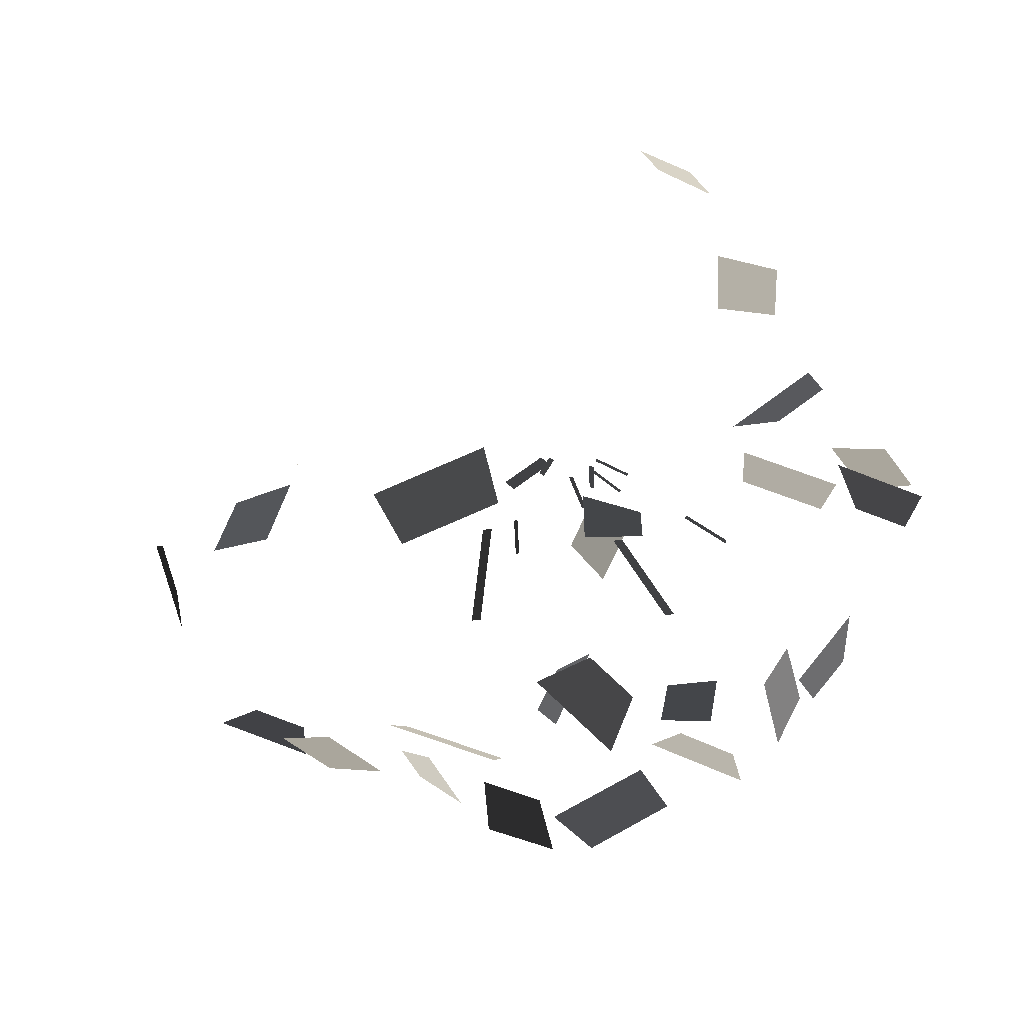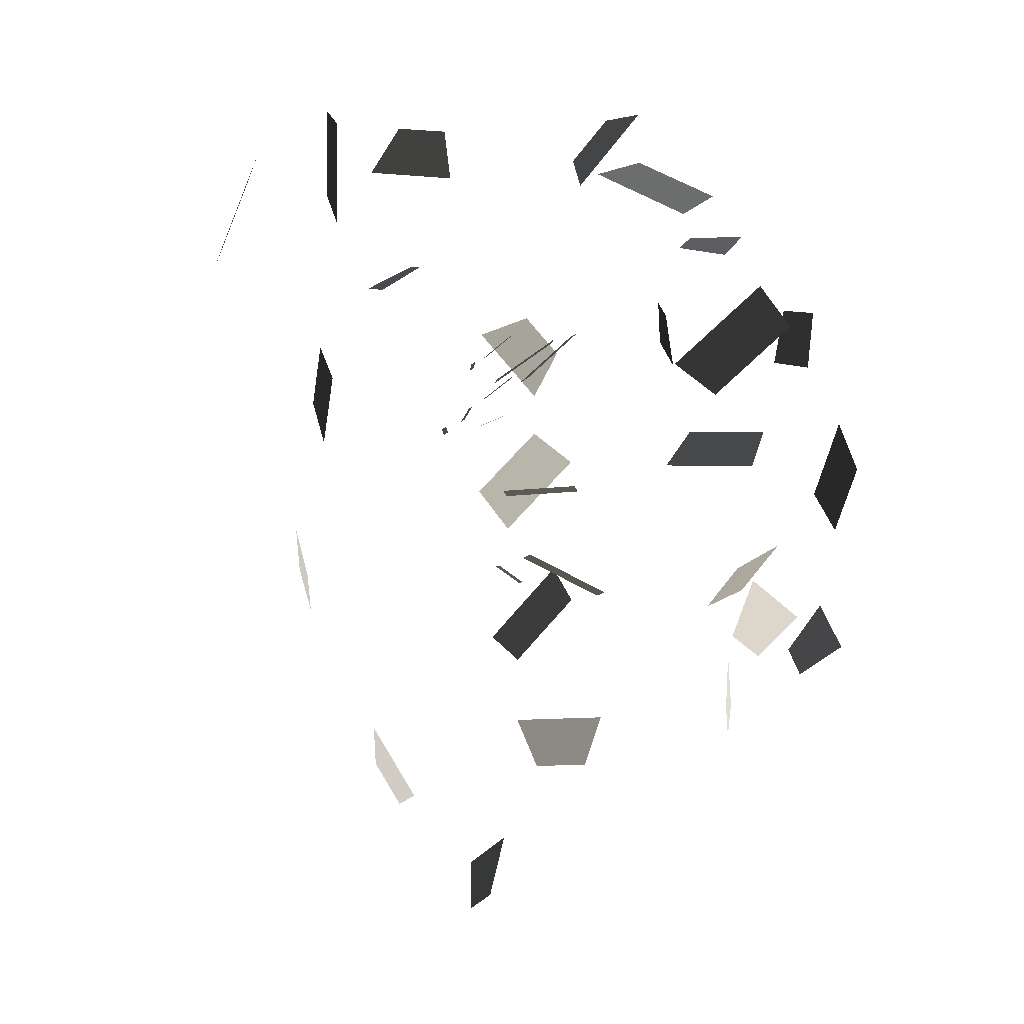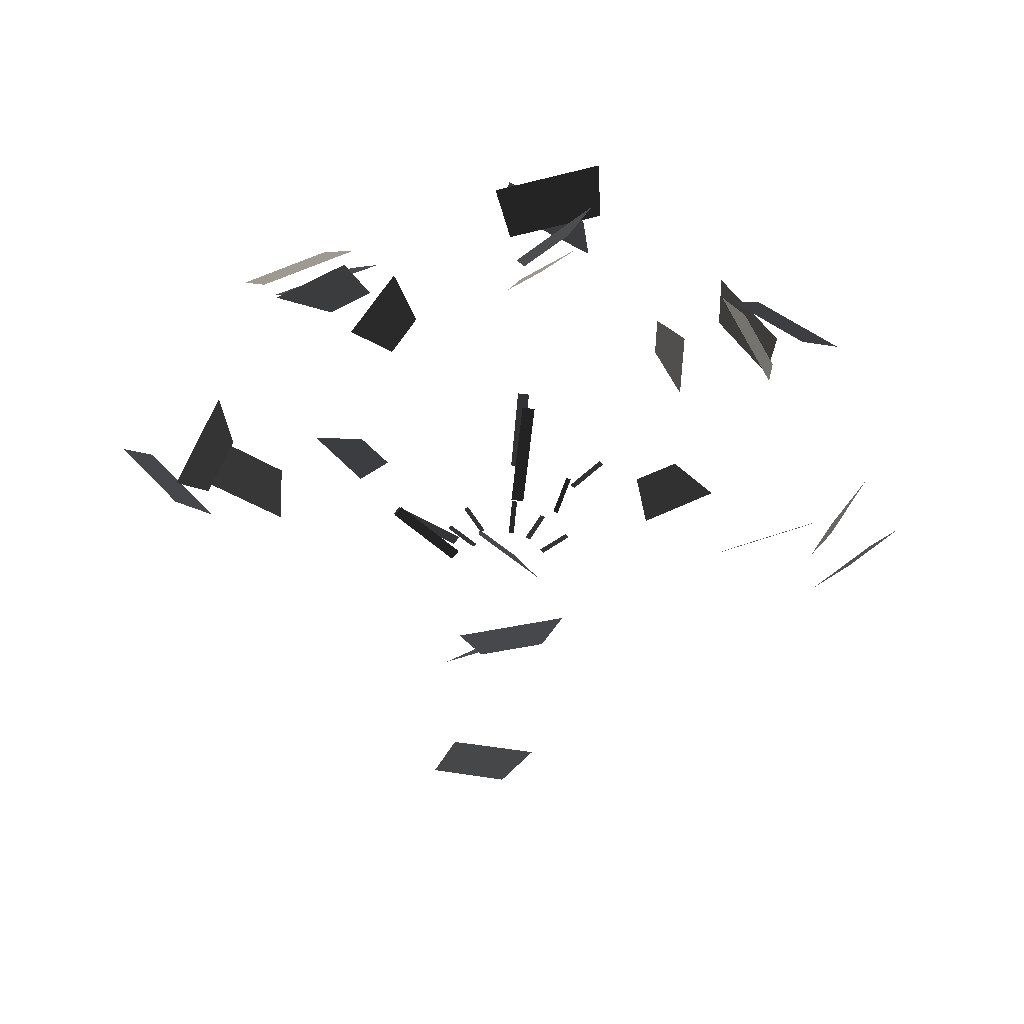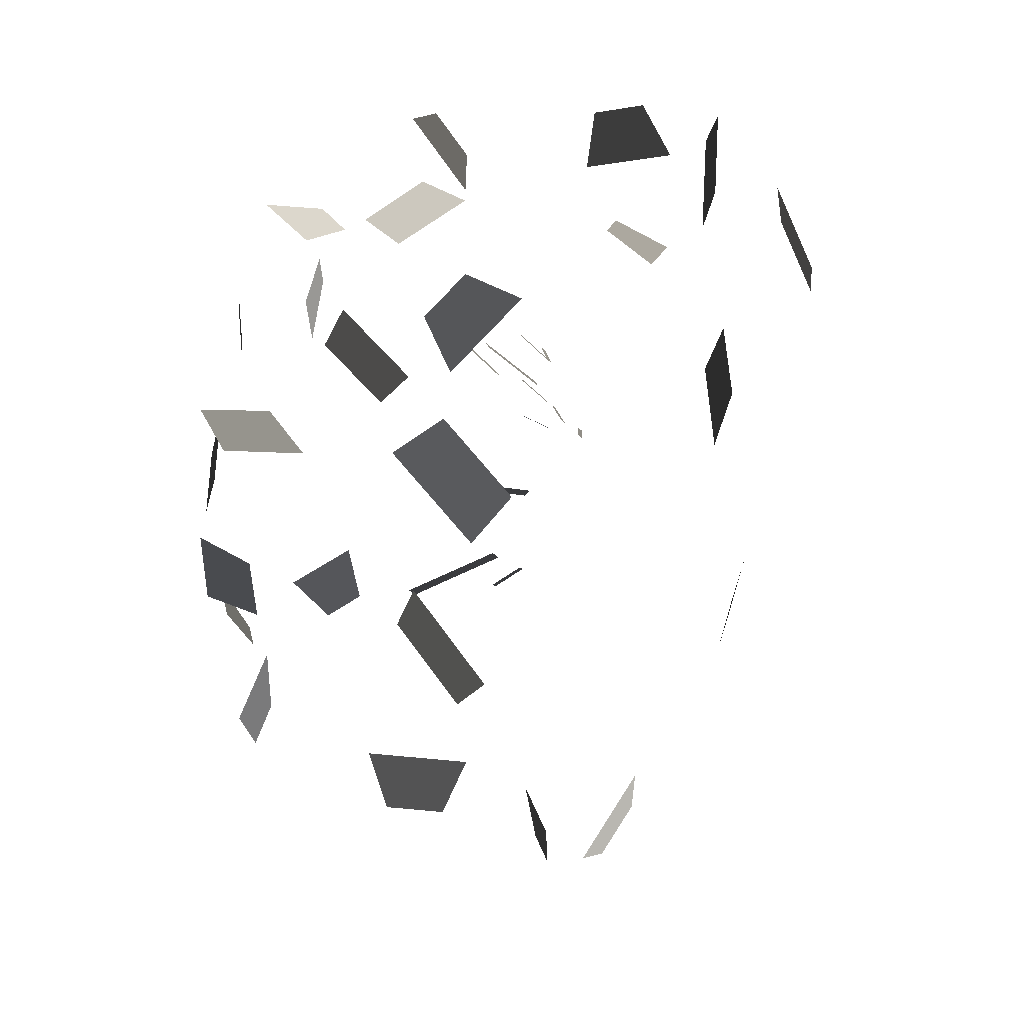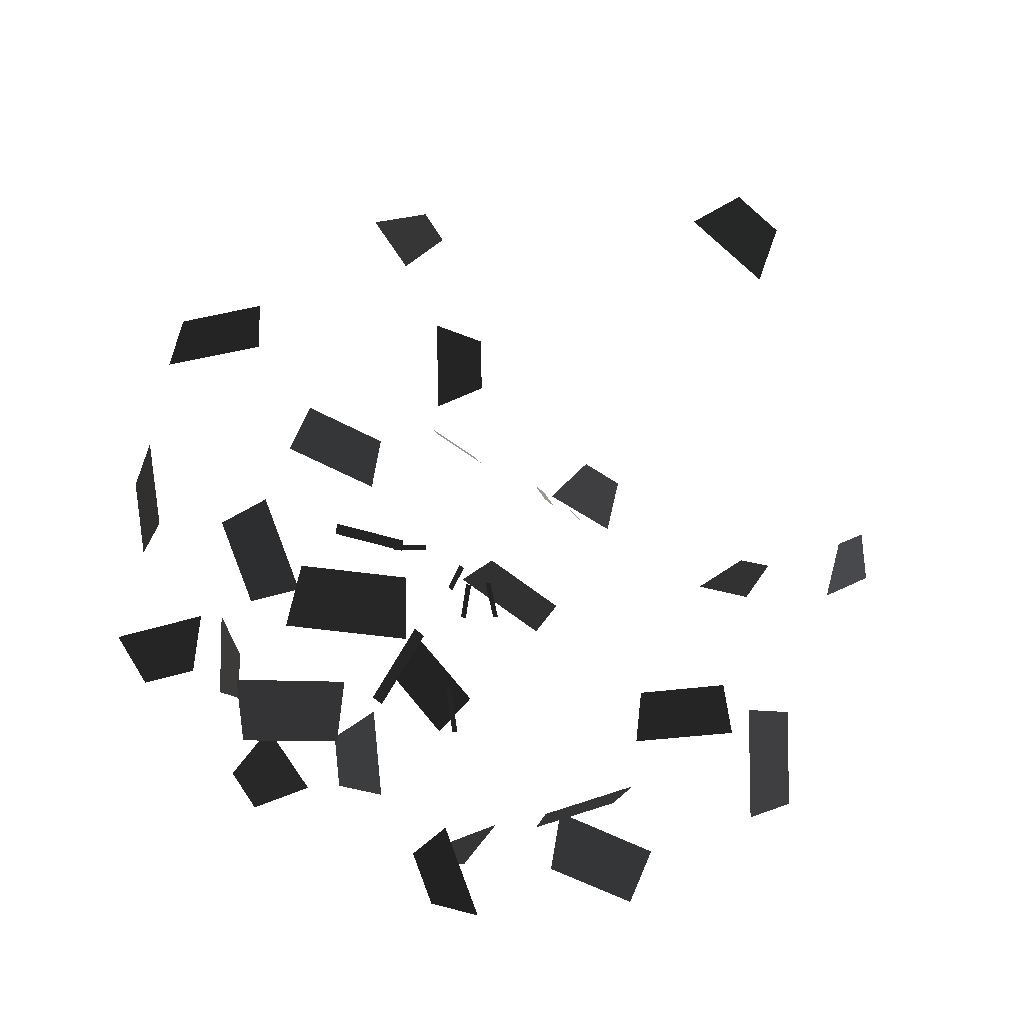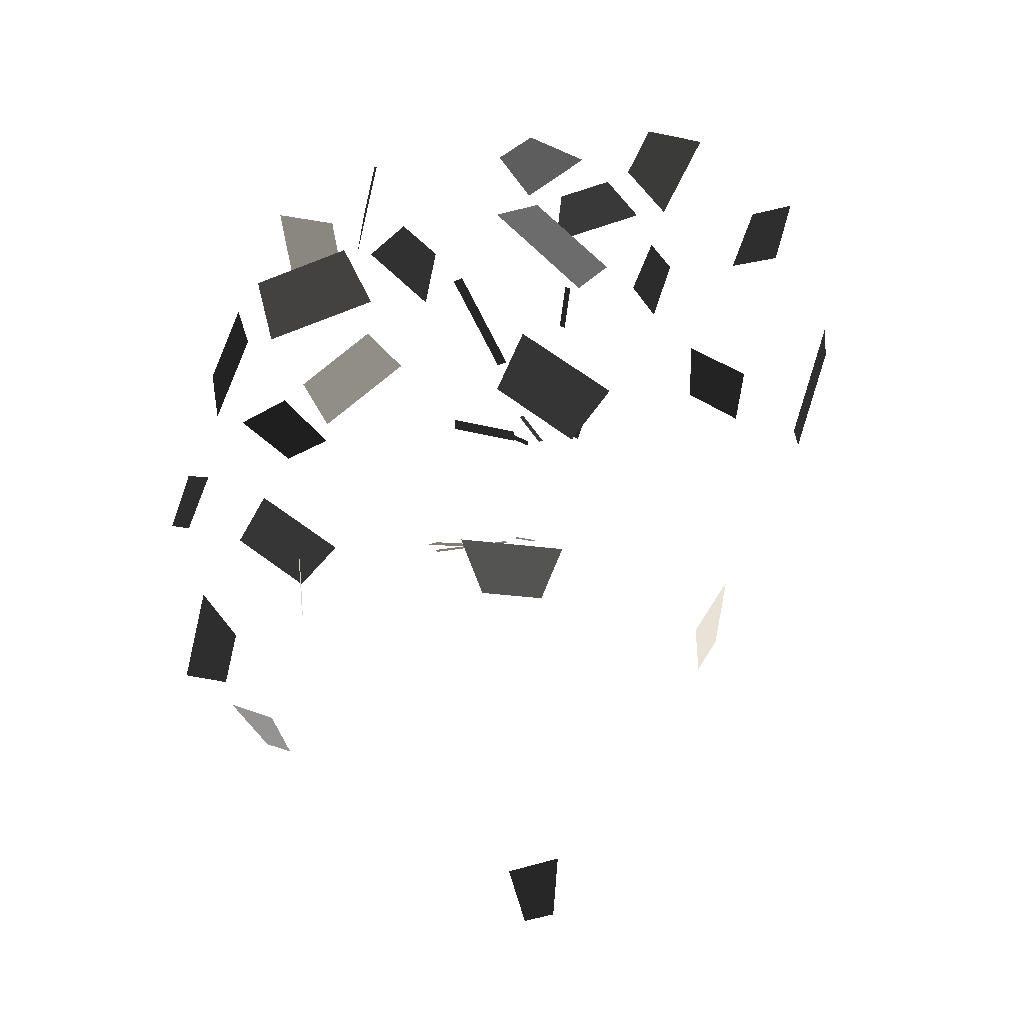
<metadata>
{"format":"obj","ext":"obj","renderer":"f3d","projection":"perspective","resolution":1024,"background":"white","views":[{"elev":4.8,"azim":138.9,"up":"+Z"},{"elev":-22.8,"azim":52.5,"up":"+Y"},{"elev":-78.1,"azim":173.5,"up":"+Y"},{"elev":24.4,"azim":-120.2,"up":"+Y"},{"elev":73.5,"azim":-141.3,"up":"+Z"},{"elev":-17.7,"azim":-137.6,"up":"+Y"}]}
</metadata>
<code>
v -0.1588 0.1955 -0.235
v -0.166 0.2517 -0.1695
v -0.1316 0.2385 -0.2447
v -0.1358 0.2709 -0.2069
v -0.27 -0.2457 -0.1464
v -0.2609 -0.2127 -0.1099
v -0.2979 -0.2239 -0.1842
v -0.2821 -0.1668 -0.121
v -0.3769 0.025 -0.0951
v -0.3243 -0.0378 -0.0671
v -0.3574 0.0634 -0.0664
v -0.2966 -0.0092 -0.0341
v -0.305 0.1466 -0.0643
v -0.2216 0.1775 -0.0185
v -0.3188 0.1961 -0.0579
v -0.2466 0.2228 -0.0183
v -0.2175 0.293 -0.058
v -0.1473 0.2523 -0.0278
v -0.175 0.309 -0.0828
v -0.1345 0.2855 -0.0654
v -0.184 0.146 -0.3046
v -0.2393 0.0751 -0.261
v -0.1894 0.1691 -0.2586
v -0.2374 0.1077 -0.2209
v -0.1826 -0.0145 -0.3026
v -0.2459 -0.069 -0.2794
v -0.2103 0.0291 -0.3007
v -0.2834 -0.0337 -0.274
v -0.0246 -0.4165 -0.0553
v 0.0233 -0.4159 -0.0409
v -0.0408 -0.3687 -0.0669
v 0.0421 -0.3677 -0.042
v -0.0236 0.1416 0.2413
v 0.0472 0.1898 0.2543
v -0.0527 0.1783 0.2192
v 0.029 0.2339 0.2343
v -0.0162 0.2245 0.116
v 0.048 0.2866 0.161
v -0.0437 0.268 0.1101
v 0.0119 0.3218 0.149
v -0.0415 0.3104 0.0604
v 0.0286 0.2878 0.0147
v -0.0138 0.3522 0.0475
v 0.0267 0.3391 0.0211
v -0.1763 -0.1958 -0.3135
v -0.2059 -0.1977 -0.2733
v -0.1589 -0.1476 -0.3211
v -0.2103 -0.151 -0.2515
v 0.0166 0.1771 -0.2787
v -0.0392 0.2352 -0.3104
v 0.0275 0.2245 -0.2609
v -0.0048 0.2581 -0.2793
v 0.2736 -0.23 -0.1107
v 0.2556 -0.2332 -0.1572
v 0.3065 -0.1902 -0.1065
v 0.2752 -0.1958 -0.1871
v 0.3227 -0.0362 -0.0555
v 0.3825 0.016 -0.0901
v 0.2905 0.0007 -0.0386
v 0.3596 0.0609 -0.0785
v 0.2372 0.2007 0.001
v 0.3077 0.1415 -0.0383
v 0.2431 0.226 -0.0438
v 0.3041 0.1748 -0.0778
v 0.1598 0.2391 -0.0416
v 0.2145 0.3005 -0.0688
v 0.1342 0.2824 -0.0539
v 0.1658 0.3178 -0.0696
v 0.0446 0.0753 -0.3574
v -0.0457 0.098 -0.3208
v 0.0396 0.1216 -0.38
v -0.0385 0.1413 -0.3483
v 0.0342 -0.037 -0.342
v -0.0464 -0.047 -0.3721
v 0.0526 -0.0088 -0.3813
v -0.0404 -0.0203 -0.4161
v 0.1838 -0.2047 -0.276
v 0.1534 -0.1684 -0.2922
v 0.2334 -0.1909 -0.2816
v 0.1808 -0.1281 -0.3096
v 0.2763 -0.0323 -0.271
v 0.2042 -0.0591 -0.3107
v 0.2625 0.0171 -0.2646
v 0.1792 -0.0138 -0.3104
v 0.2418 0.0783 -0.2483
v 0.1608 0.1253 -0.2831
v 0.2589 0.1268 -0.2418
v 0.1887 0.1675 -0.272
v 0.1842 0.2077 -0.2012
v 0.148 0.2621 -0.258
v 0.1405 0.2277 -0.182
v 0.1196 0.2591 -0.2148
v 0.0208 -0.182 -0.3323
v -0.0142 -0.1952 -0.3654
v 0.027 -0.1306 -0.3316
v -0.0337 -0.1534 -0.389
v -0.0056 -0.072 -0.1007
v 0.0056 -0.072 -0.1007
v -0.0056 -0.0892 -0.1919
v 0.0056 -0.0892 -0.1919
v -0.039 -0.0719 -0.0932
v -0.0348 -0.0721 -0.0942
v -0.0471 -0.0784 -0.1277
v -0.0428 -0.0786 -0.1287
v -0.0618 0.1408 -0.0767
v -0.0576 0.1432 -0.0789
v -0.0897 0.1662 -0.1
v -0.0855 0.1687 -0.1023
v -0.0056 0.1136 -0.0981
v 0.0056 0.1136 -0.0981
v -0.0056 0.182 -0.1609
v 0.0056 0.182 -0.1609
v 0.0247 0.1075 -0.0297
v 0.0287 0.1053 -0.0279
v 0.0439 0.1288 -0.0472
v 0.0479 0.1266 -0.0454
v 0.0498 0.0746 -0.0271
v 0.0542 0.0674 -0.0213
v 0.1133 0.0974 -0.0459
v 0.1176 0.0902 -0.04
v 0.0492 -0.0422 -0.0393
v 0.0548 -0.041 -0.0309
v 0.108 -0.0477 -0.0769
v 0.1136 -0.0465 -0.0684
v 0.032 0.0606 -0.0251
v 0.035 0.0576 -0.0227
v 0.0588 0.0767 -0.0375
v 0.0618 0.0736 -0.0351
v -0.0033 0.0483 -0.0431
v 0.0017 0.0483 -0.0431
v -0.0033 0.0666 -0.0713
v 0.0016 0.0666 -0.0713
v -0.0345 0.0469 -0.0269
v -0.0311 0.0497 -0.0291
v -0.0585 0.0655 -0.0414
v -0.055 0.0683 -0.0435
v -0.0203 0.0583 -0.0364
v -0.0157 0.0599 -0.0376
v -0.0333 0.0828 -0.0554
v -0.0288 0.0843 -0.0566
g Group_001
f 1 2 4 3
g Group_002
f 5 6 8 7
g Group_003
f 9 10 12 11
g Group_004
f 13 14 16 15
g Group_005
f 17 18 20 19
g Group_006
f 21 22 24 23
g Group_007
f 25 26 28 27
g Group_008
f 29 30 32 31
g Group_009
f 33 34 36 35
g Group_010
f 37 38 40 39
g Group_011
f 41 42 44 43
g Group_012
f 45 46 48 47
g Group_013
f 49 50 52 51
g Group_014
f 53 54 56 55
g Group_015
f 57 58 60 59
g Group_016
f 61 62 64 63
g Group_017
f 65 66 68 67
g Group_018
f 69 70 72 71
g Group_019
f 73 74 76 75
g Group_020
f 77 78 80 79
g Group_021
f 81 82 84 83
g Group_022
f 85 86 88 87
g Group_023
f 89 90 92 91
g Group_024
f 93 94 96 95
g Group_025
f 97 98 100 99
g Group_026
f 101 102 104 103
g Group_027
f 105 106 108 107
g Group_028
f 109 110 112 111
g Group_029
f 113 114 116 115
g Group_030
f 117 118 120 119
g Group_031
f 121 122 124 123
g Group_032
f 125 126 128 127
g Group_033
f 129 130 132 131
g Group_034
f 133 134 136 135
g Group_035
f 137 138 140 139

</code>
